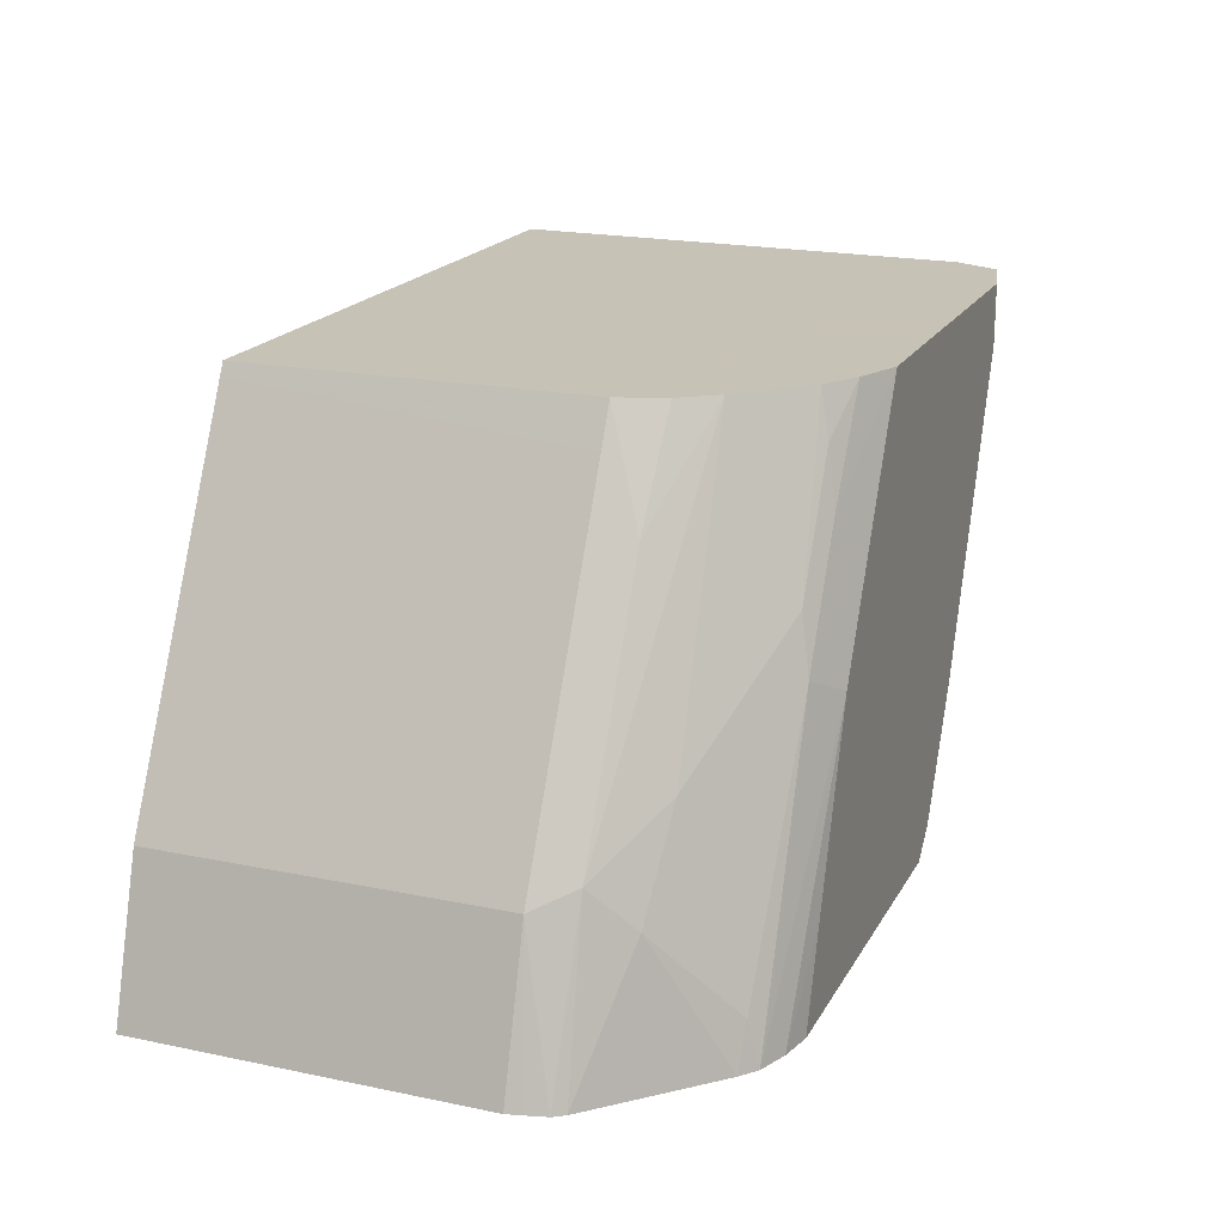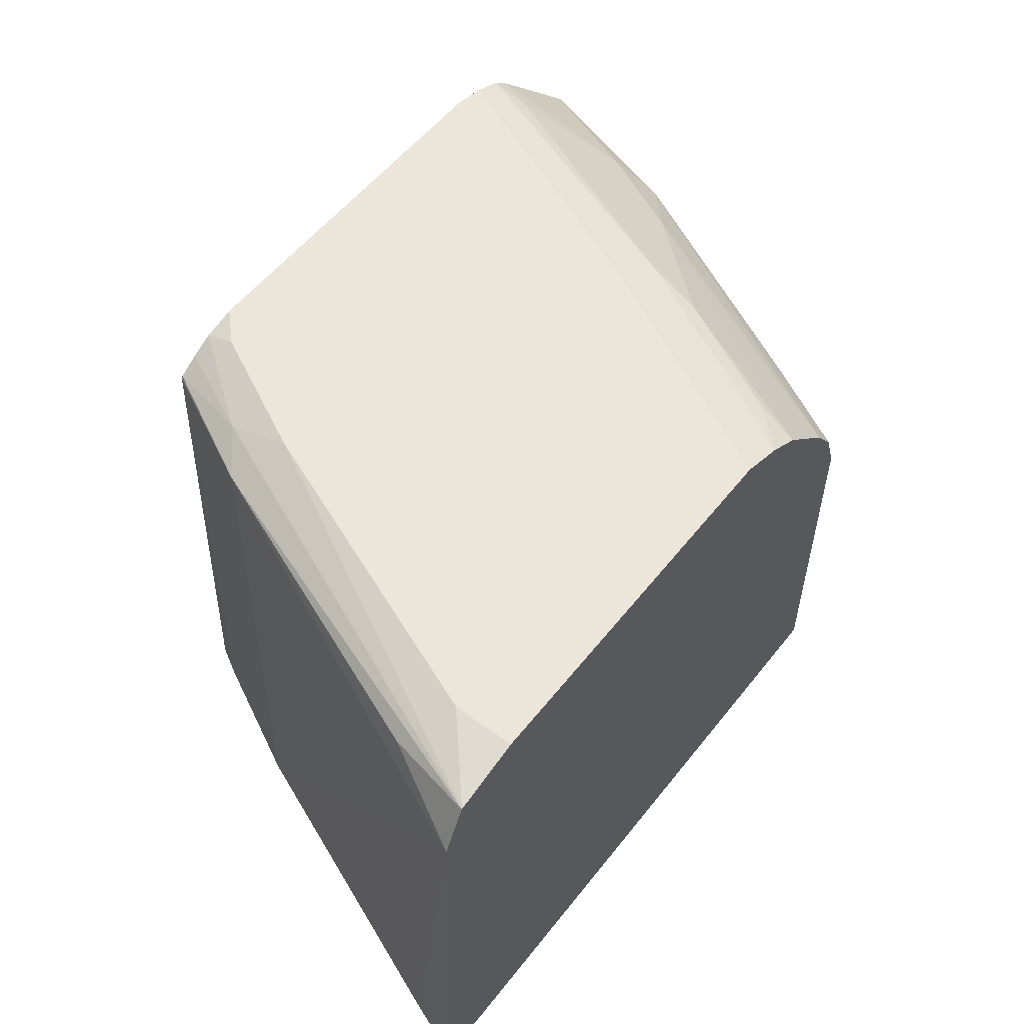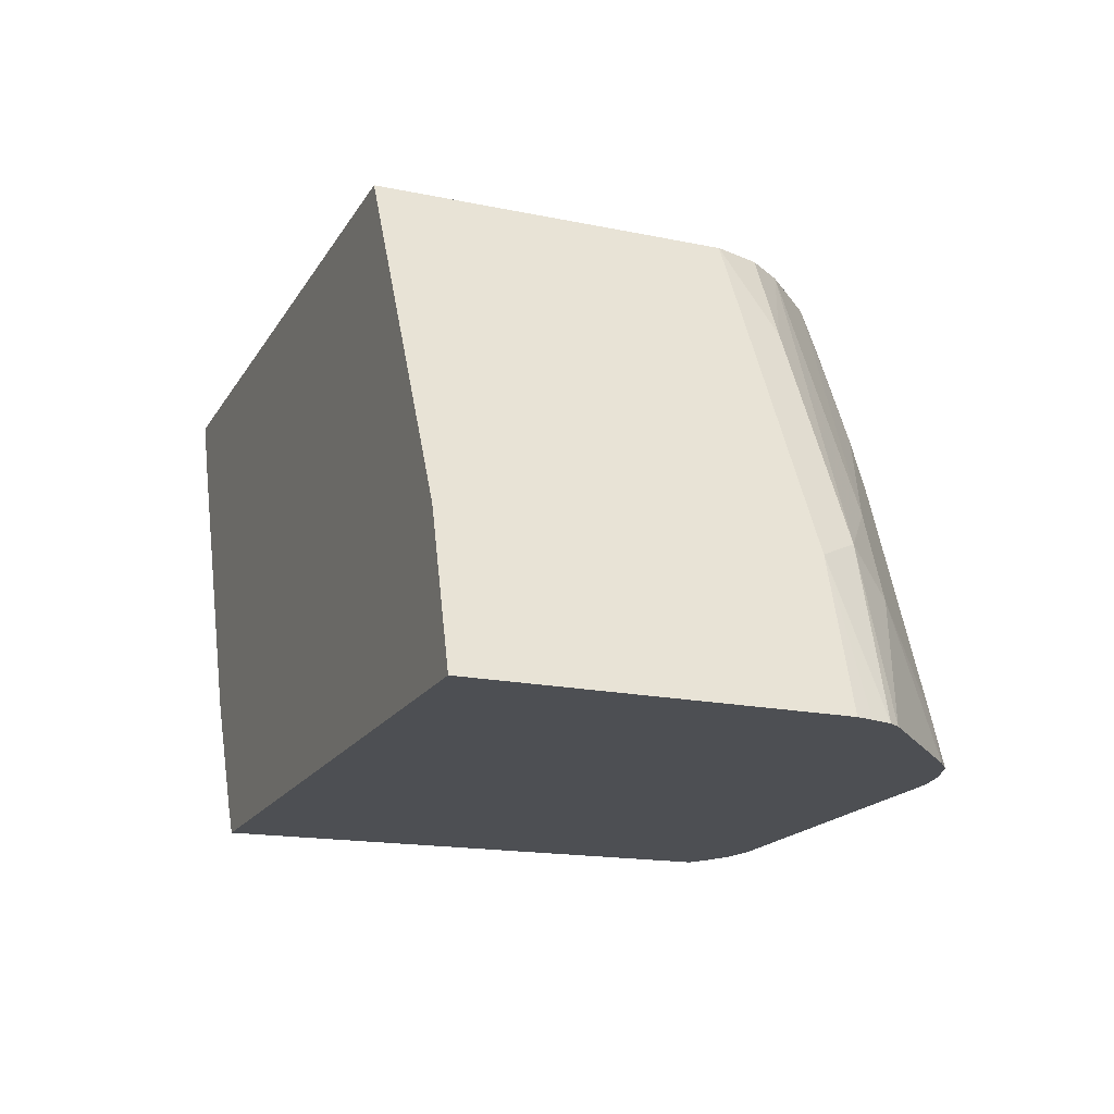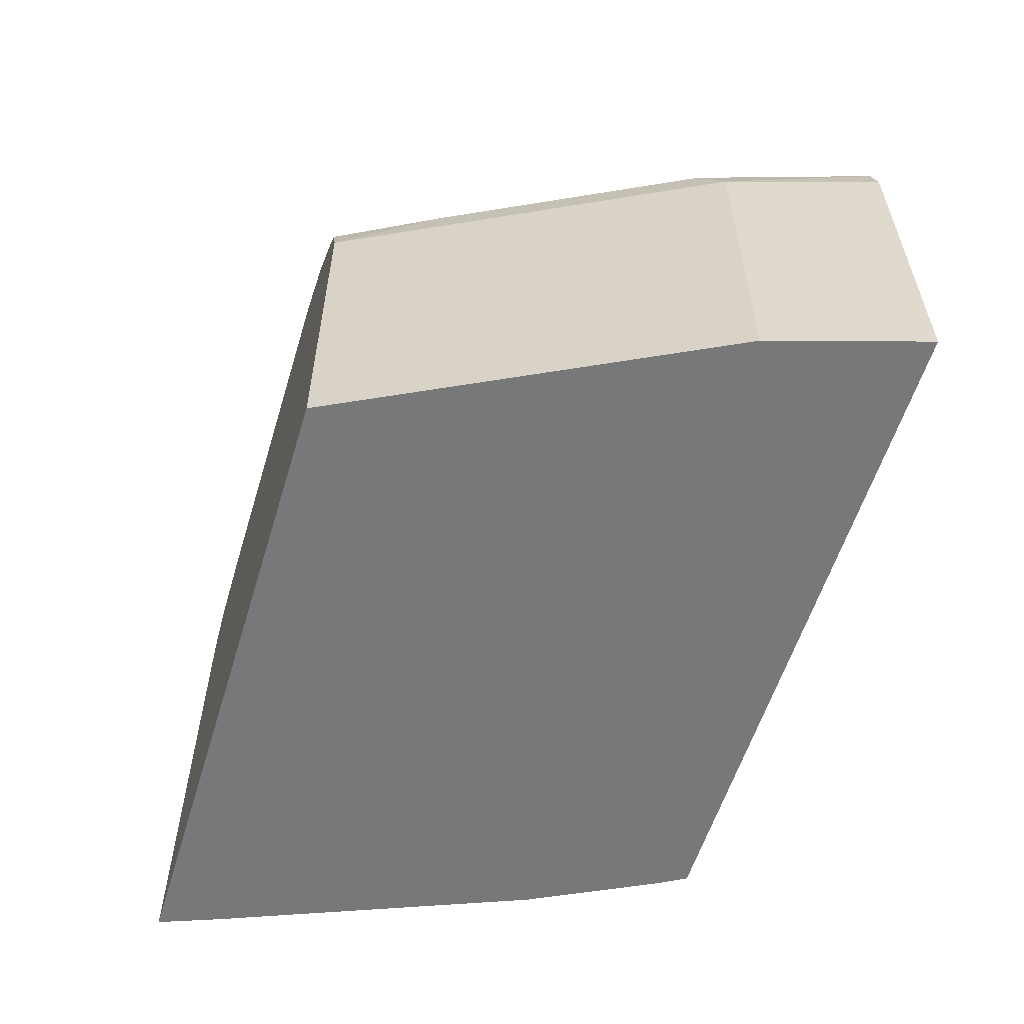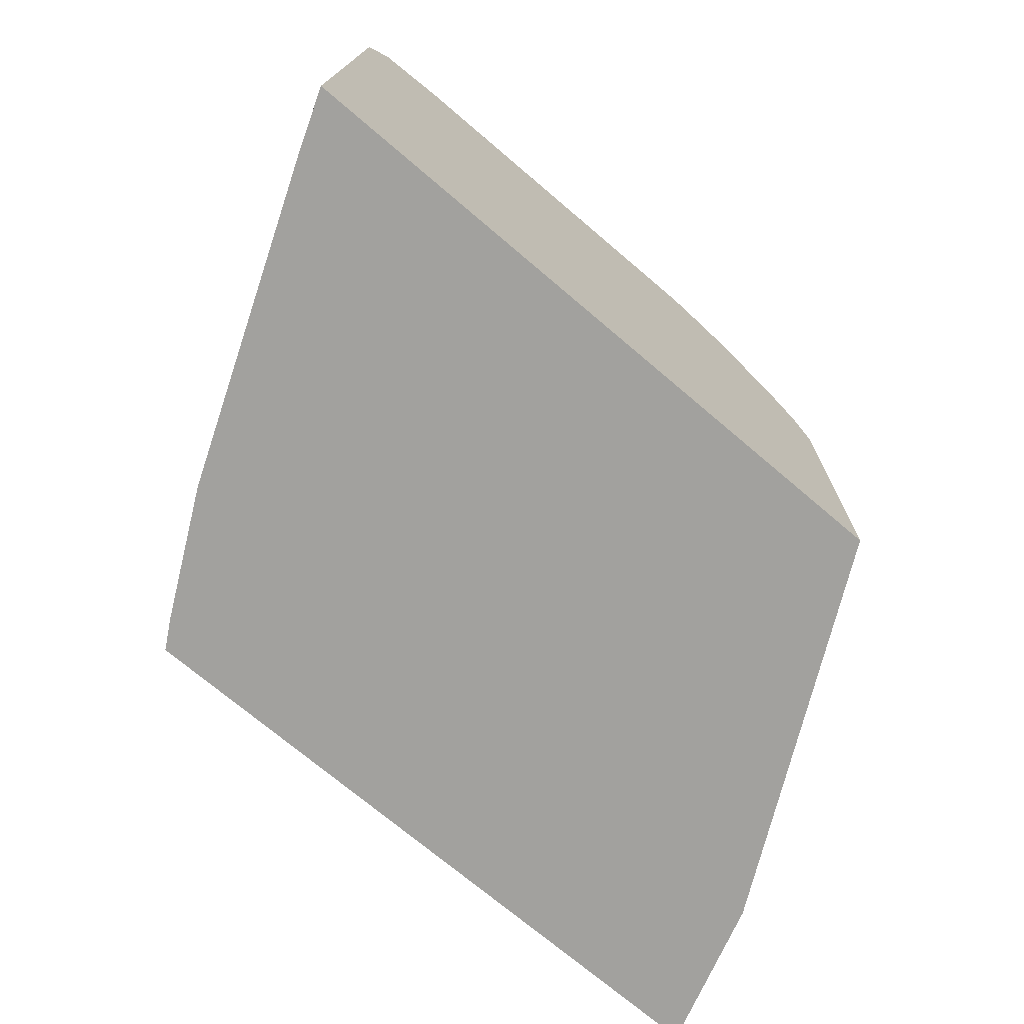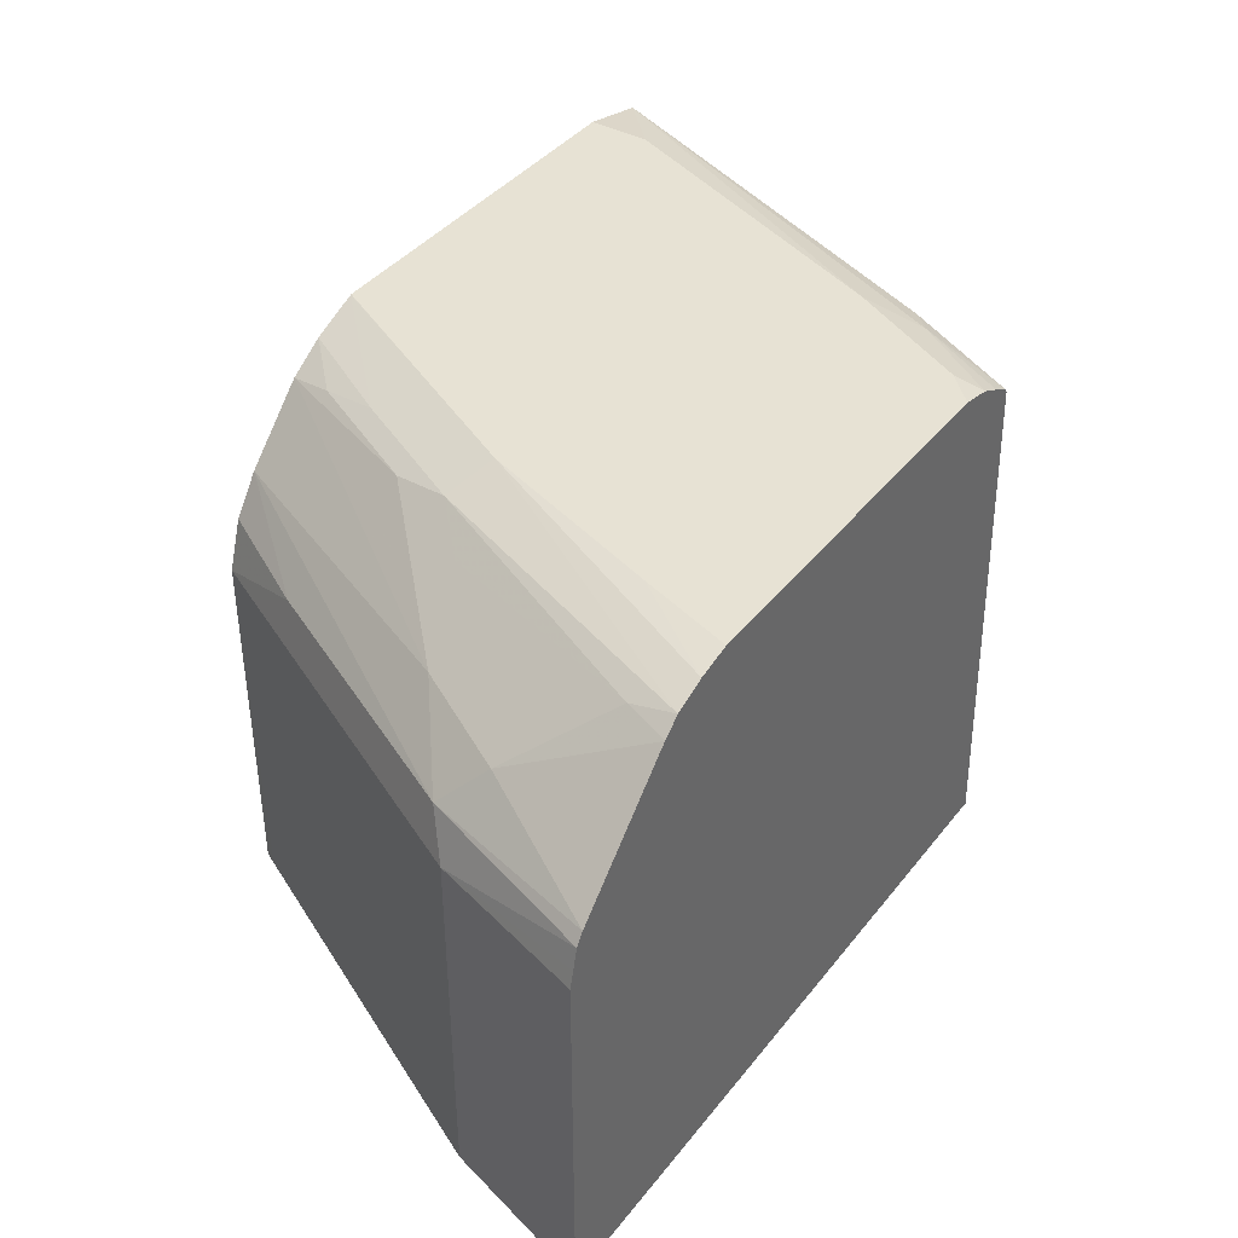
<metadata>
{"format":"obj","ext":"obj","renderer":"f3d","projection":"perspective","resolution":1024,"background":"white","views":[{"elev":19.1,"azim":-68.7,"up":"+Y"},{"elev":55.6,"azim":127.7,"up":"+Z"},{"elev":-18.0,"azim":-111.9,"up":"+Y"},{"elev":-57.4,"azim":-106.9,"up":"+Z"},{"elev":-72.0,"azim":139.6,"up":"+Z"},{"elev":40.0,"azim":-55.8,"up":"+Z"}]}
</metadata>
<code>
v 0.1982 0.4819 0.5803
v 0.1943 0.4819 0.6998
v 0.1924 0.4665 0.5803
v 0.03103 0.4819 0.5803
v 0.1886 0.4819 0.7111
v 0.1827 0.4587 0.7076
v 0.1516 0.381 0.7076
v 0.1555 0.3888 0.6998
v 0.1613 0.3888 0.5803
v 0.02942 0.4787 0.5803
v 0.03103 0.4819 0.6687
v 0.1885 0.4819 0.7114
v 0.1419 0.3732 0.7114
v 0.136 0.3504 0.7077
v 0.1363 0.3504 0.707
v 0.1457 0.3577 0.5803
v 0.02592 0.4717 0.5803
v 0.02592 0.4717 0.6687
v 0.02074 0.4562 0.6791
v 0.03495 0.4819 0.6804
v 0.1884 0.4819 0.7115
v 0.1399 0.3888 0.7153
v 0.1244 0.3577 0.7153
v 0.1253 0.3504 0.7135
v 0.1308 0.3504 0.7108
v 0.1417 0.3504 0.5803
v -0.006808 0.4063 0.5803
v -0.005177 0.4095 0.6687
v 0.04148 0.4819 0.6894
v -0.01036 0.394 0.6791
v 0.171 0.4819 0.7153
v 0.171 0.4665 0.7153
v 0.1172 0.3504 0.7153
v -0.02693 0.3504 0.5803
v -0.01553 0.3888 0.5803
v -0.01553 0.3888 0.6687
v 0.05704 0.4819 0.705
v 0.007782 0.4082 0.692
v -0.02466 0.3504 0.6778
v -0.02279 0.3504 0.6806
v -0.005177 0.3836 0.6894
v 0.07777 0.4819 0.7153
v 0.02387 0.3504 0.7153
v -0.02693 0.3504 0.6687
v -0.02591 0.3504 0.6728
v 0.06592 0.4819 0.7105
v 0.0389 0.4393 0.7076
v 0.05444 0.4704 0.7076
v 0.02592 0.4147 0.705
v -0.01192 0.3504 0.6915
v 0.003638 0.3504 0.707
v 0.007782 0.3616 0.7076
v 0.0776 0.4819 0.7153
v 0.06222 0.451 0.7153
v 0.03112 0.3732 0.7153
v 0.01556 0.3504 0.7135
v 0.05186 0.4562 0.7102
v 0.0363 0.4251 0.7102
v 0.007826 0.3504 0.7105
v 0.04666 0.4199 0.7153
f 22 55 43
f 22 43 33
f 22 33 23
f 23 33 24
f 27 35 36
f 29 30 38
f 28 36 30
f 29 38 37
f 30 36 39
f 30 39 40
f 30 40 41
f 27 36 28
f 22 60 55
f 19 30 29
f 22 42 54
f 22 31 42
f 22 32 31
f 21 32 22
f 21 31 32
f 19 29 20
f 18 30 19
f 18 28 30
f 18 27 28
f 17 27 18
f 15 26 16
f 30 41 38
f 22 54 60
f 34 44 36
f 46 57 53
f 36 44 45
f 14 26 15
f 56 60 59
f 55 60 56
f 54 58 60
f 54 57 58
f 53 57 54
f 52 59 58
f 51 59 52
f 49 52 58
f 48 58 57
f 47 58 48
f 47 49 58
f 34 36 35
f 46 48 57
f 42 53 54
f 41 50 51
f 41 52 49
f 41 51 52
f 40 50 41
f 38 49 47
f 38 41 49
f 37 48 46
f 37 47 48
f 37 38 47
f 58 59 60
f 36 45 39
f 43 55 56
f 14 34 26
f 2 7 8
f 14 45 44
f 2 8 9
f 2 6 7
f 2 5 6
f 1 5 2
f 1 12 5
f 1 21 12
f 1 31 21
f 1 42 31
f 1 53 42
f 1 37 46
f 1 29 37
f 1 20 29
f 1 11 20
f 1 4 11
f 1 10 4
f 1 17 10
f 1 27 17
f 1 35 27
f 1 34 35
f 1 26 34
f 1 16 26
f 1 9 16
f 1 3 9
f 1 2 3
f 14 44 34
f 2 9 3
f 4 10 11
f 1 46 53
f 6 12 7
f 14 39 45
f 5 12 6
f 14 50 40
f 14 51 50
f 14 59 51
f 14 56 59
f 14 43 56
f 14 33 43
f 14 24 33
f 14 25 24
f 13 21 22
f 13 25 14
f 13 24 25
f 14 40 39
f 13 22 23
f 13 23 24
f 7 13 14
f 7 15 9
f 7 9 8
f 7 12 13
f 9 15 16
f 7 14 15
f 10 18 11
f 11 18 19
f 11 19 20
f 12 21 13
f 10 17 18

</code>
